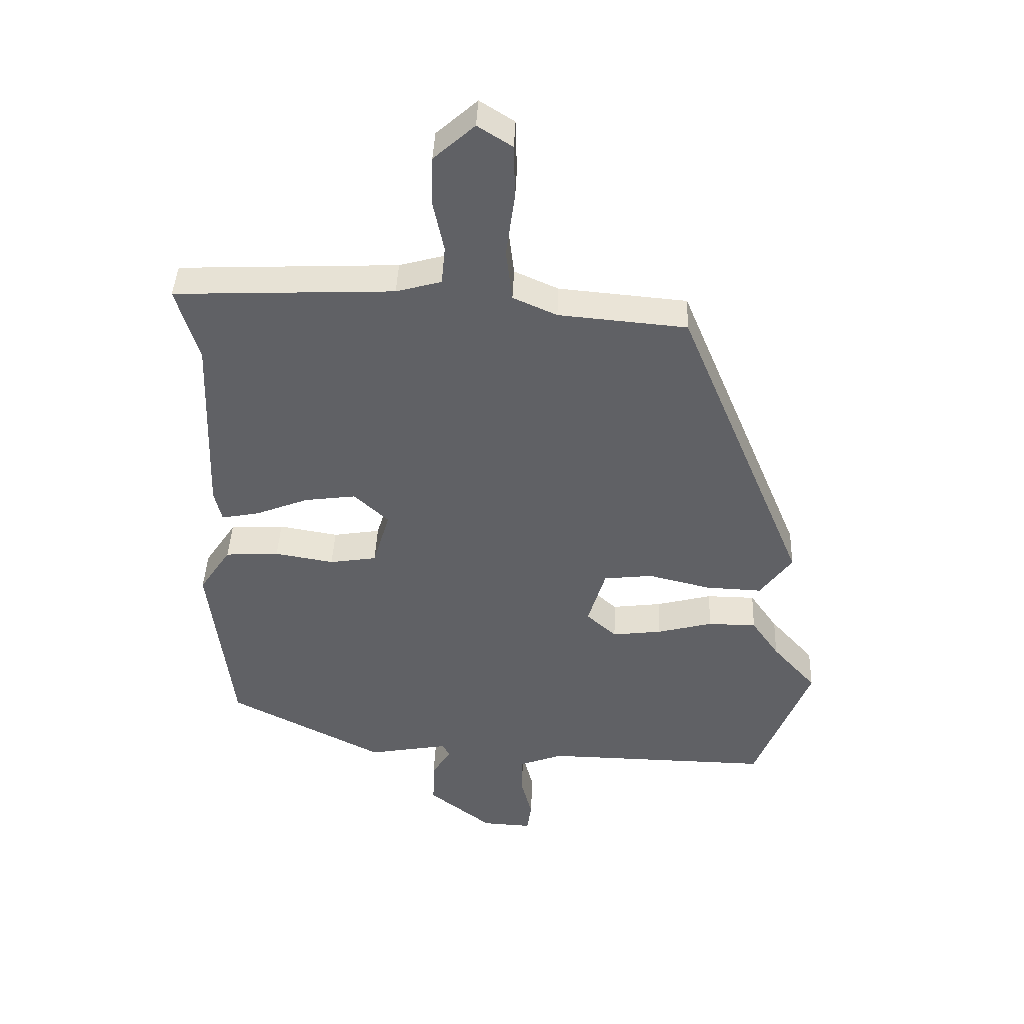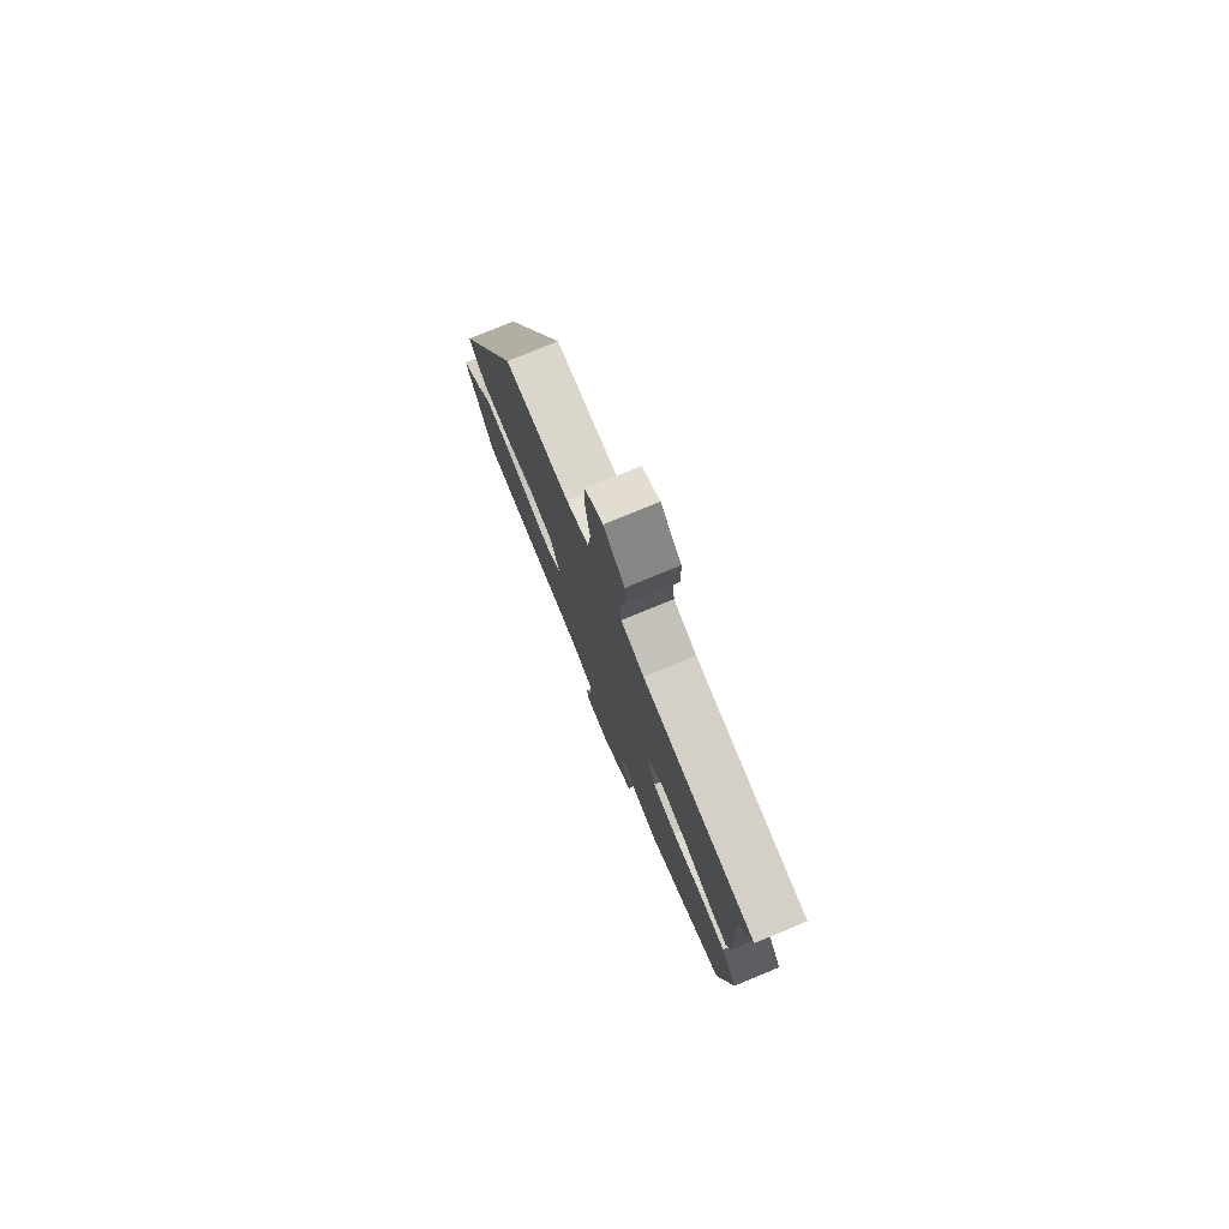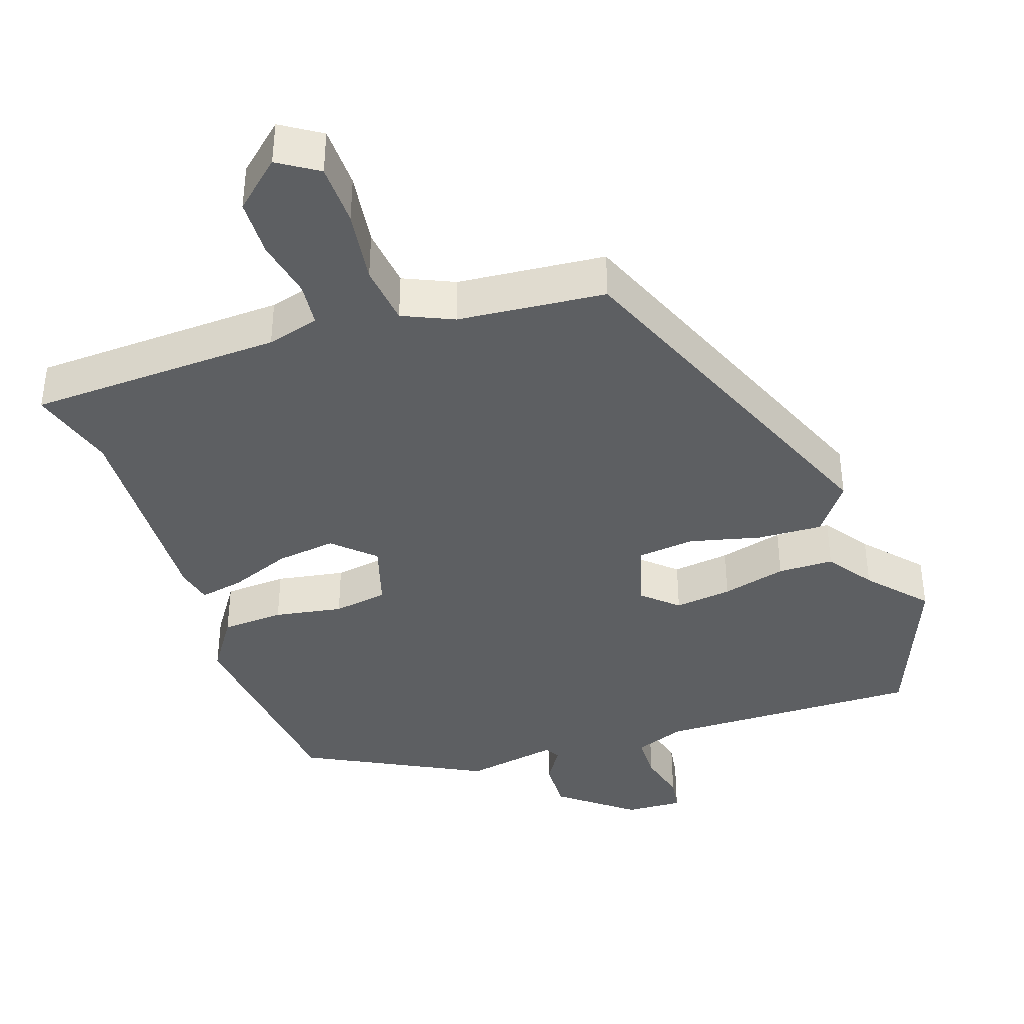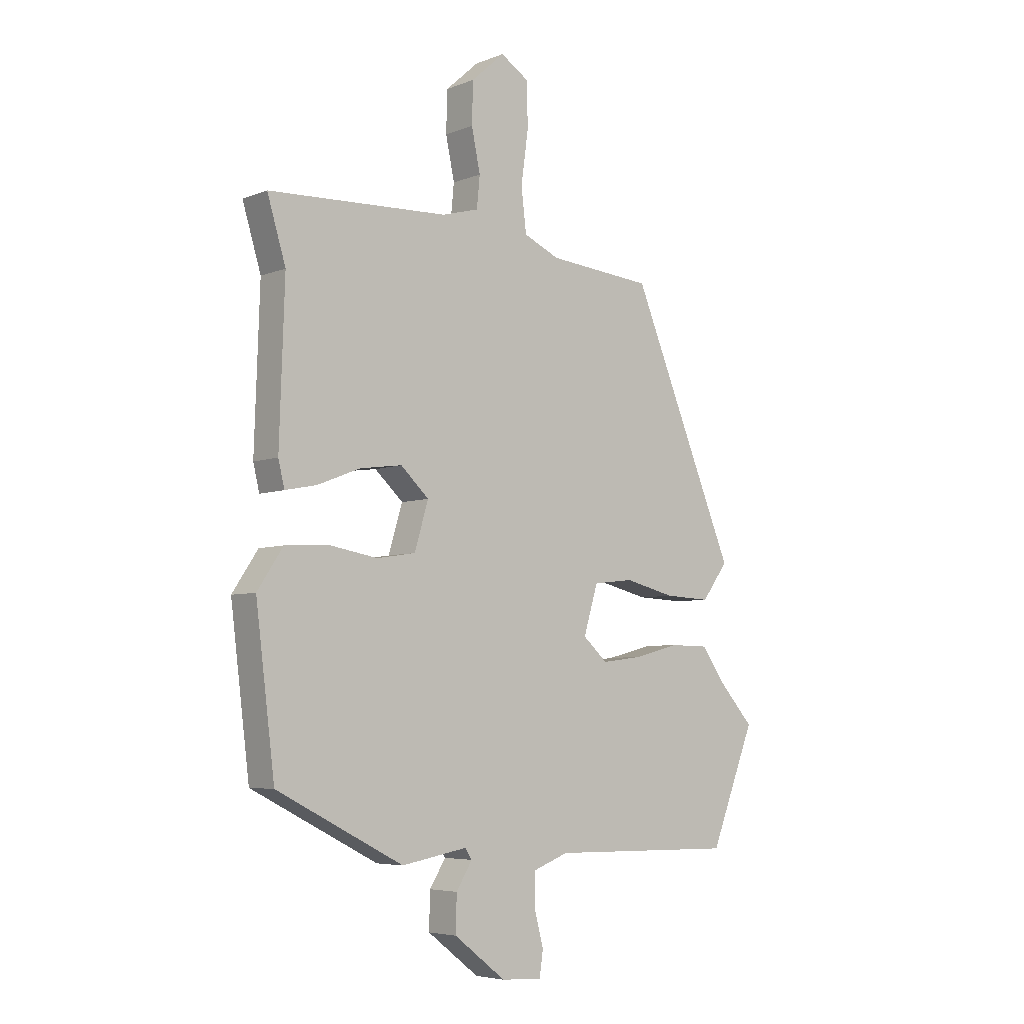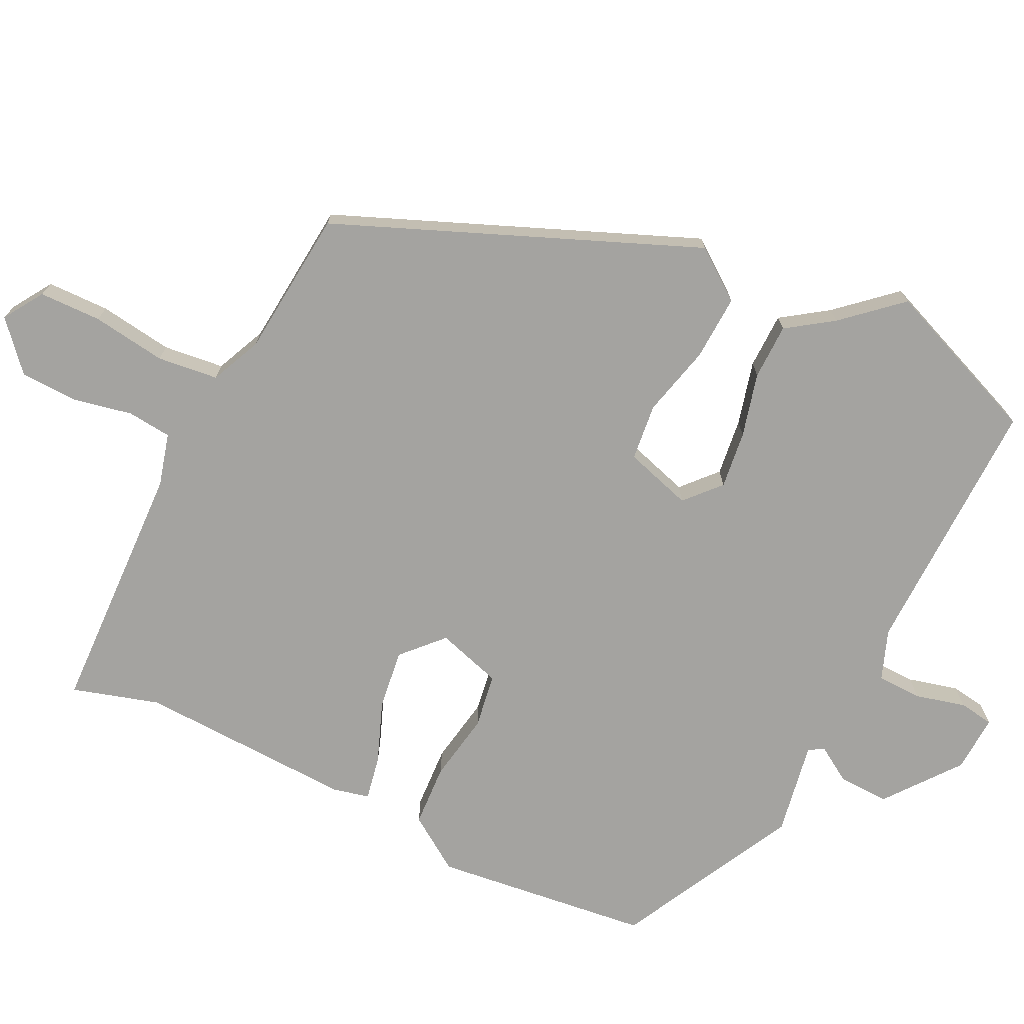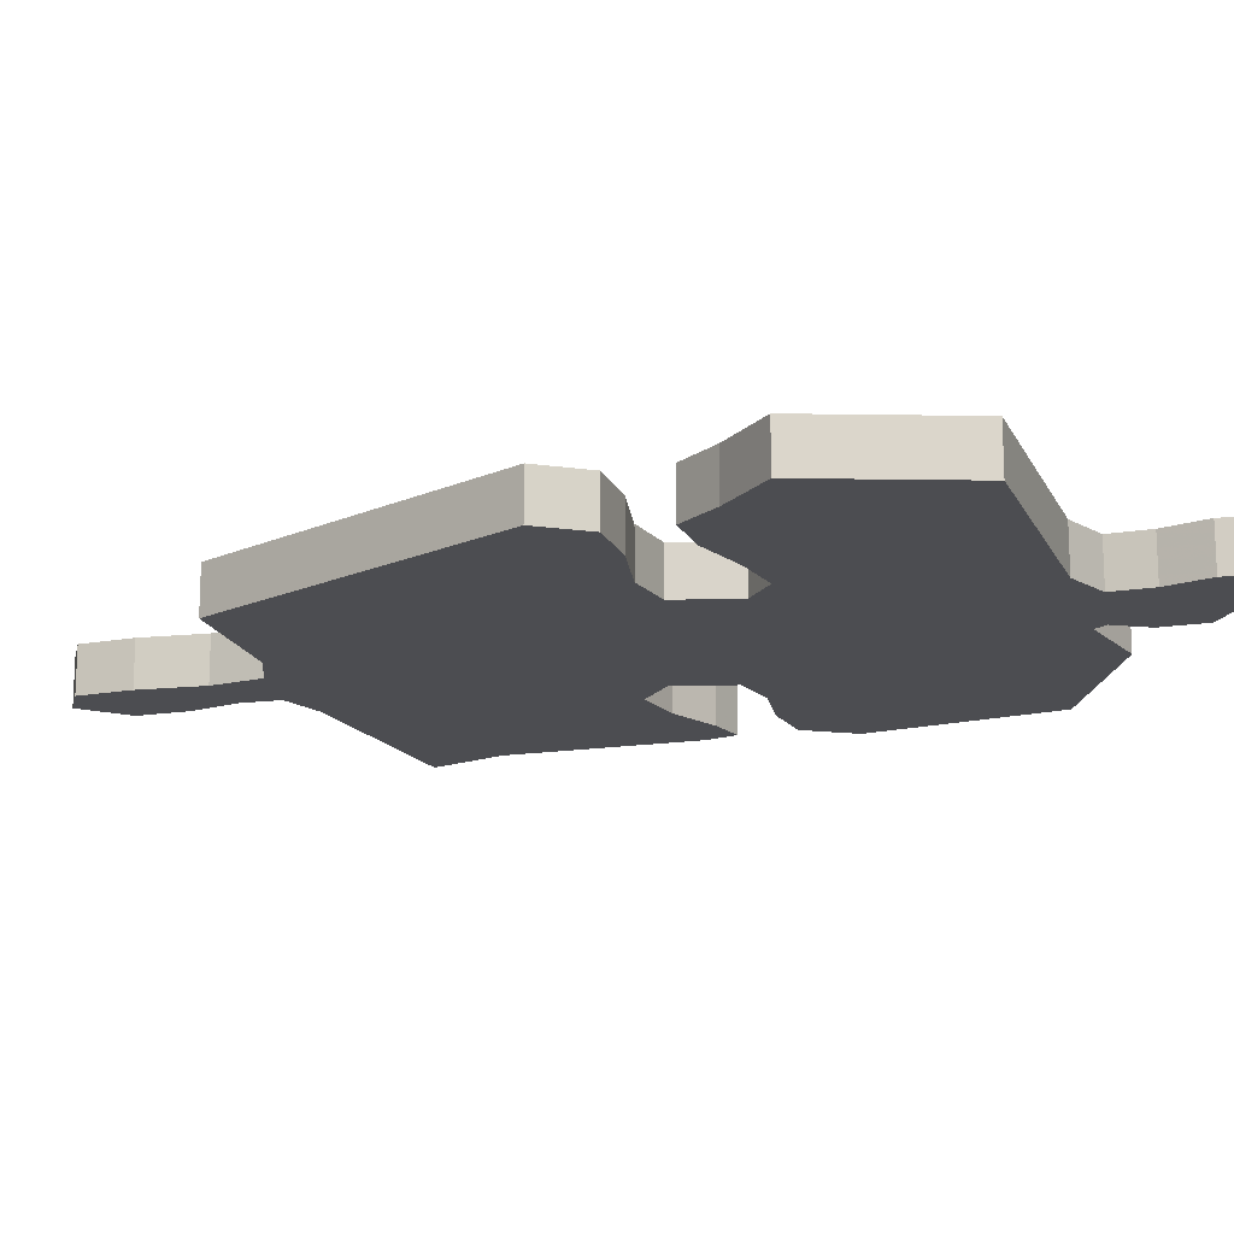
<metadata>
{"format":"obj","ext":"obj","renderer":"f3d","projection":"perspective","resolution":1024,"background":"white","views":[{"elev":41.8,"azim":2.3,"up":"+Z"},{"elev":78.2,"azim":-112.3,"up":"+Z"},{"elev":-39.5,"azim":18.6,"up":"+Y"},{"elev":-5.5,"azim":-40.2,"up":"+Z"},{"elev":-73.0,"azim":63.7,"up":"+Y"},{"elev":-16.1,"azim":109.8,"up":"+Y"}]}
</metadata>
<code>
v 0.569 0.07 -0.325
v 0.481 0.07 -0.547
v 0.118 0.07 -0.541
v 0.049 0.07 -0.567
v 0.048 0.07 -0.629
v 0.066 0.07 -0.698
v 0.059 0.07 -0.746
v -0.02 0.07 -0.742
v -0.121 0.07 -0.664
v -0.119 0.07 -0.594
v -0.088 0.07 -0.544
v -0.101 0.07 -0.524
v -0.229 0.07 -0.547
v -0.476 0.07 -0.421
v -0.513 0.07 -0.123
v -0.463 0.07 -0.048
v -0.377 0.07 -0.043
v -0.283 0.07 -0.059
v -0.208 0.07 -0.047
v -0.181 0.07 0.043
v -0.236 0.07 0.094
v -0.318 0.07 0.083
v -0.402 0.07 0.05
v -0.463 0.07 0.038
v -0.475 0.07 0.088
v -0.465 0.07 0.386
v -0.501 0.07 0.505
v -0.151 0.07 0.52
v -0.079 0.07 0.54
v -0.073 0.07 0.601
v -0.09 0.07 0.682
v -0.088 0.07 0.762
v -0.023 0.07 0.82
v 0.032 0.07 0.785
v 0.034 0.07 0.699
v 0.02 0.07 0.597
v 0.03 0.07 0.513
v 0.1 0.07 0.482
v 0.304 0.07 0.464
v 0.509 0.07 -0.03
v 0.458 0.07 -0.099
v 0.368 0.07 -0.095
v 0.269 0.07 -0.071
v 0.191 0.07 -0.08
v 0.163 0.07 -0.173
v 0.211 0.07 -0.216
v 0.29 0.07 -0.206
v 0.378 0.07 -0.183
v 0.455 0.07 -0.184
v 0.499 0.07 -0.247
v 0.569 0 -0.325
v 0.481 0 -0.547
v 0.118 0 -0.541
v 0.049 0 -0.567
v 0.048 0 -0.629
v 0.066 0 -0.698
v 0.059 0 -0.746
v -0.02 0 -0.742
v -0.121 0 -0.664
v -0.119 0 -0.594
v -0.088 0 -0.544
v -0.101 0 -0.524
v -0.229 0 -0.547
v -0.476 0 -0.421
v -0.513 0 -0.123
v -0.463 0 -0.048
v -0.377 0 -0.043
v -0.283 0 -0.059
v -0.208 0 -0.047
v -0.181 0 0.043
v -0.236 0 0.094
v -0.318 0 0.083
v -0.402 0 0.05
v -0.463 0 0.038
v -0.475 0 0.088
v -0.465 0 0.386
v -0.501 0 0.505
v -0.151 0 0.52
v -0.079 0 0.54
v -0.073 0 0.601
v -0.09 0 0.682
v -0.088 0 0.762
v -0.023 0 0.82
v 0.032 0 0.785
v 0.034 0 0.699
v 0.02 0 0.597
v 0.03 0 0.513
v 0.1 0 0.482
v 0.304 0 0.464
v 0.509 0 -0.03
v 0.458 0 -0.099
v 0.368 0 -0.095
v 0.269 0 -0.071
v 0.191 0 -0.08
v 0.163 0 -0.173
v 0.211 0 -0.216
v 0.29 0 -0.206
v 0.378 0 -0.183
v 0.455 0 -0.184
v 0.499 0 -0.247
f 47 48 49 50
f 46 47 50 1
f 40 41 42 43
f 38 39 40 43
f 37 38 43 44
f 33 34 35 36
f 33 36 37
f 30 31 32 33
f 29 30 33 37
f 28 29 37 44
f 26 27 28 44
f 22 23 24 25
f 21 22 25 26
f 20 21 26 44
f 15 16 17 18
f 15 18 19
f 12 13 14 15
f 12 15 19
f 11 12 19 20
f 9 10 11
f 8 9 11
f 5 6 7 8
f 4 5 8 11
f 3 4 11 20
f 46 1 2 3
f 45 46 3 20
f 20 44 45
f 100 99 98 97
f 51 100 97 96
f 93 92 91 90
f 93 90 89 88
f 94 93 88 87
f 86 85 84 83
f 87 86 83
f 83 82 81 80
f 87 83 80 79
f 94 87 79 78
f 94 78 77 76
f 75 74 73 72
f 76 75 72 71
f 94 76 71 70
f 68 67 66 65
f 69 68 65
f 65 64 63 62
f 69 65 62
f 70 69 62 61
f 61 60 59
f 61 59 58
f 58 57 56 55
f 61 58 55 54
f 70 61 54 53
f 53 52 51 96
f 70 53 96 95
f 95 94 70
f 1 51 52 2
f 2 52 53 3
f 3 53 54 4
f 4 54 55 5
f 5 55 56 6
f 6 56 57 7
f 7 57 58 8
f 8 58 59 9
f 9 59 60 10
f 10 60 61 11
f 11 61 62 12
f 12 62 63 13
f 13 63 64 14
f 14 64 65 15
f 15 65 66 16
f 16 66 67 17
f 17 67 68 18
f 18 68 69 19
f 19 69 70 20
f 20 70 71 21
f 21 71 72 22
f 22 72 73 23
f 23 73 74 24
f 24 74 75 25
f 25 75 76 26
f 26 76 77 27
f 27 77 78 28
f 28 78 79 29
f 29 79 80 30
f 30 80 81 31
f 31 81 82 32
f 32 82 83 33
f 33 83 84 34
f 34 84 85 35
f 35 85 86 36
f 36 86 87 37
f 37 87 88 38
f 38 88 89 39
f 39 89 90 40
f 40 90 91 41
f 41 91 92 42
f 42 92 93 43
f 43 93 94 44
f 44 94 95 45
f 45 95 96 46
f 46 96 97 47
f 47 97 98 48
f 48 98 99 49
f 49 99 100 50
f 50 100 51 1

</code>
